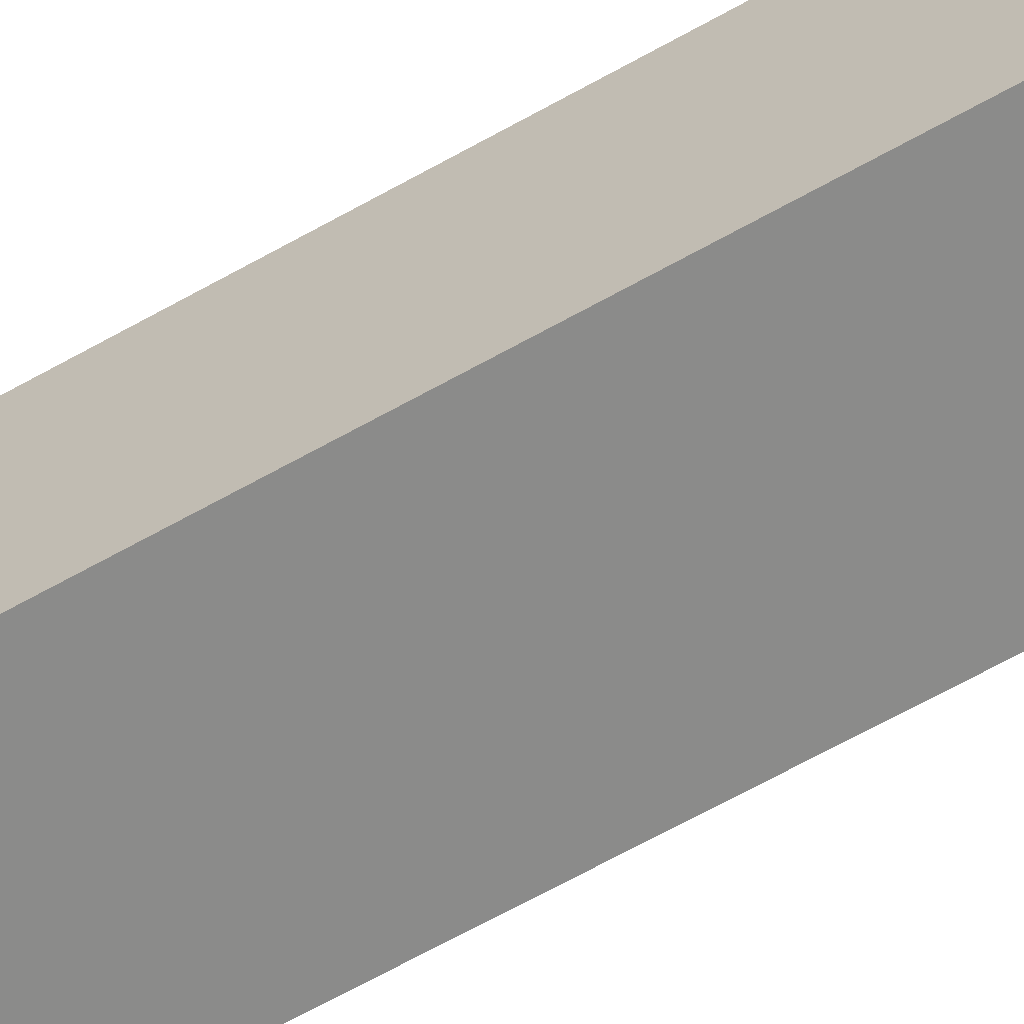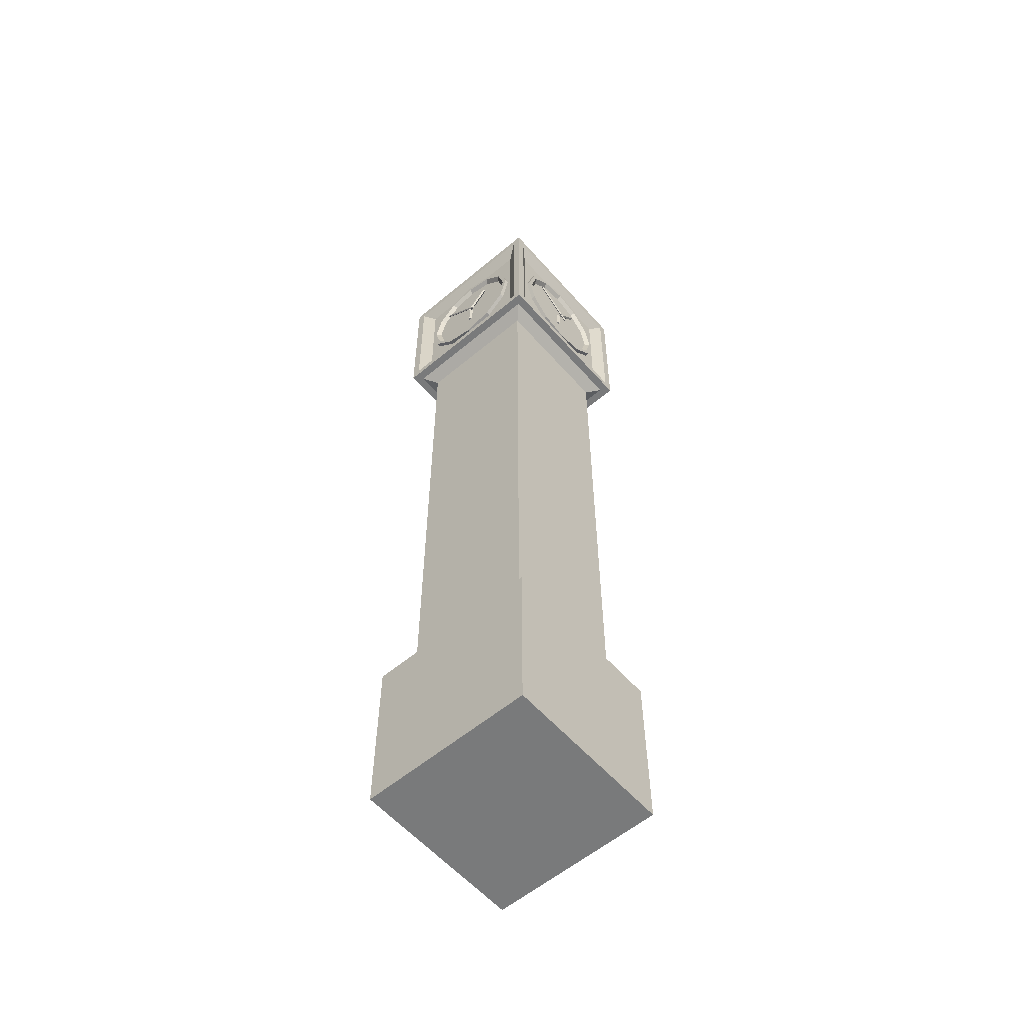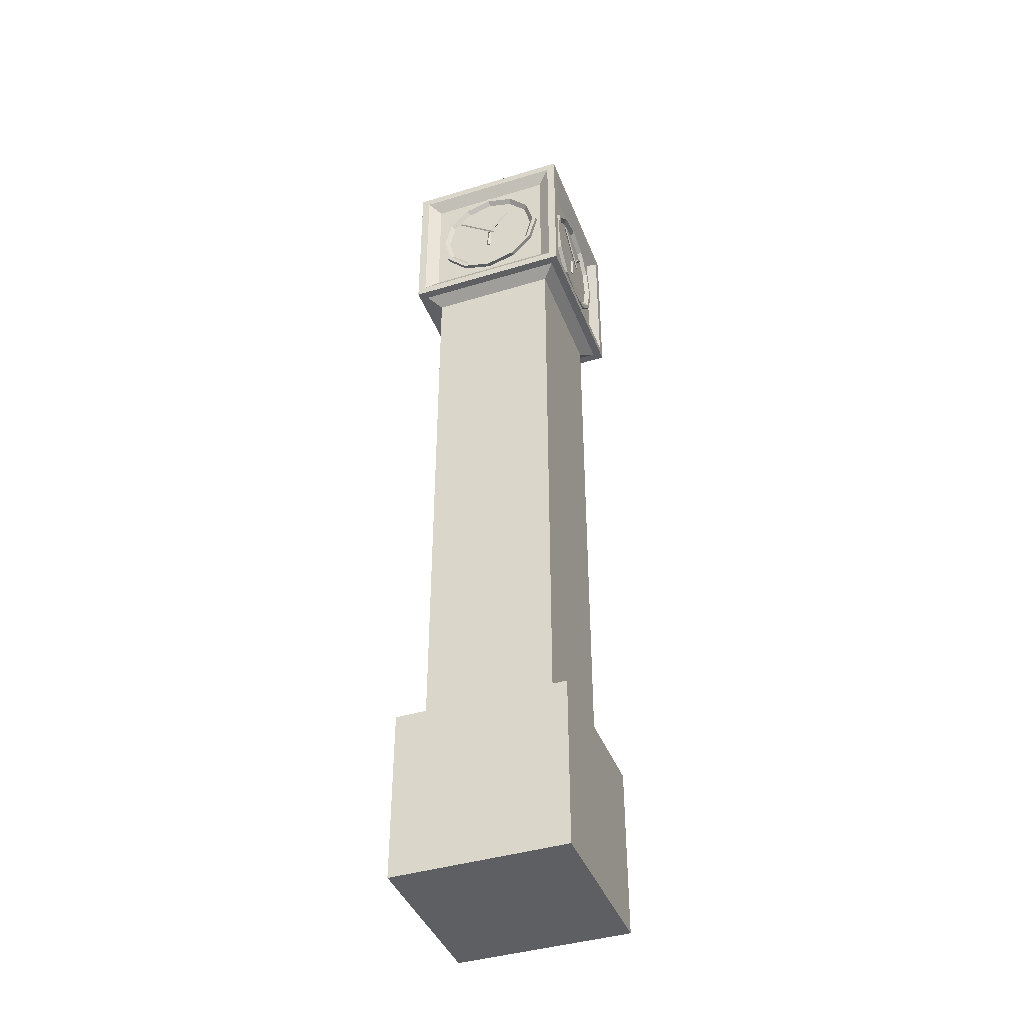
<metadata>
{"format":"obj","ext":"obj","renderer":"f3d","projection":"perspective","resolution":1024,"background":"white","views":[{"elev":-63.7,"azim":-60.1,"up":"+Z"},{"elev":-58.0,"azim":40.9,"up":"+Y"},{"elev":-41.4,"azim":-159.8,"up":"+Y"}]}
</metadata>
<code>
o Clocher_Cube
v 0.9 10.75 -0.75
v 0.9 9.25 -0.75
v 0.75 10.75 0.9
v 0.75 9.25 0.9
v -0.75 10.75 -0.9
v -0.75 9.25 -0.9
v -0.75 10.75 0.9
v -0.75 9.25 0.9
v -0.9 9.25 0.75
v -0.9 10.75 0.75
v 0.9 10.75 0.75
v 0.9 9.25 0.75
v -0.9 9.1 1
v -0.9 10.9 1
v 0.9 10.9 1
v 0.9 9.1 1
v 0.75 10.75 -0.9
v 0.75 9.25 -0.9
v 0.75 11.1 0.75
v 0.75 8.9 0.75
v 1 10.9 -0.9
v 1 9.1 -0.9
v 1 10.9 0.9
v 1 9.1 0.9
v 0.75 8.9 -0.75
v -0.9 9.25 -0.75
v 0.75 11.1 -0.75
v -0.9 10.75 -0.75
v 0.9 9.1 -1
v -0.9 9.1 -1
v 0.9 10.9 -1
v -0.9 10.9 -1
v -0.75 8.9 -0.75
v -0.75 8.9 0.75
v -0.75 11.1 0.75
v -0.75 11.1 -0.75
v -1 9.1 -0.9
v -1 9.1 0.9
v -1 10.9 0.9
v -1 10.9 -0.9
v 1 11 1
v -1 11 1
v 1 11 -1
v -1 11 -1
v 0.9 11 0.9
v -0.9 11 0.9
v 0.9 11 -0.9
v -0.9 11 -0.9
v -1 9 -1
v -1 9 1
v 1 9 -1
v 1 9 1
v -0.9 9 -0.9
v -0.9 9 0.9
v 0.9 9 -0.9
v 0.9 9 0.9
v -0.75 2.1 -0.75
v -0.75 2.1 0.75
v 0.75 2.1 -0.75
v 0.75 2.1 0.75
v -0.75 2.1 -0.75
v -0.75 2.1 0.75
v 0.75 2.1 -0.75
v 0.75 2.1 0.75
v -0.75 2.1 -0.75
v -0.75 2.1 0.75
v 0.75 2.1 -0.75
v 0.75 2.1 0.75
v -0.75 2.1 -0.75
v -0.75 2.1 0.75
v 0.75 2.1 -0.75
v 0.75 2.1 0.75
v -0.75 2.1 -0.75
v -0.75 2.1 0.75
v 0.75 2.1 -0.75
v 0.75 2.1 0.75
v -0.75 2.1 -0.75
v -0.75 2.1 0.75
v 0.75 2.1 -0.75
v 0.75 2.1 0.75
v -0.75 2.1 -0.75
v -0.75 2.1 0.75
v 0.75 2.1 -0.75
v 0.75 2.1 0.75
v -0.75 2.1 -0.75
v -0.75 2.1 0.75
v 0.75 2.1 -0.75
v 0.75 2.1 0.75
v -0.75 2.1 -0.75
v -0.75 2.1 0.75
v 0.75 2.1 -0.75
v 0.75 2.1 0.75
v -0.75 2.1 -0.75
v -0.75 2.1 0.75
v 0.75 2.1 -0.75
v 0.75 2.1 0.75
v -0.75 2.1 -0.75
v -0.75 2.1 0.75
v 0.75 2.1 -0.75
v 0.75 2.1 0.75
v -0.75 2.1 -0.75
v -0.75 2.1 0.75
v 0.75 2.1 -0.75
v 0.75 2.1 0.75
v -0.75 2.1 -0.75
v -0.75 2.1 0.75
v 0.75 2.1 -0.75
v 0.75 2.1 0.75
v -0.8625 2 -0.8625
v -0.8625 2 0.8625
v 0.8625 2 -0.8625
v 0.8625 2 0.8625
f 27 36 35 19
f 4 3 7 8
f 9 10 28 26
f 20 34 58 60
f 2 1 11 12
f 6 5 17 18
f 13 14 42 50
f 15 16 52 41
f 14 15 41 42
f 16 13 50 52
f 8 7 14 13
f 3 4 16 15
f 7 3 15 14
f 4 8 13 16
f 21 22 51 43
f 24 23 41 52
f 23 21 43 41
f 22 24 52 51
f 1 2 22 21
f 12 11 23 24
f 11 1 21 23
f 2 12 24 22
f 30 29 51 49
f 29 31 43 51
f 32 30 49 44
f 31 32 44 43
f 6 18 29 30
f 18 17 31 29
f 5 6 30 32
f 17 5 32 31
f 38 37 49 50
f 39 38 50 42
f 37 40 44 49
f 40 39 42 44
f 9 26 37 38
f 10 9 38 39
f 26 28 40 37
f 28 10 39 40
f 45 46 42 41
f 47 45 41 43
f 46 48 44 42
f 48 47 43 44
f 19 35 46 45
f 27 19 45 47
f 35 36 48 46
f 36 27 47 48
f 53 54 50 49
f 55 53 49 51
f 54 56 52 50
f 56 55 51 52
f 33 34 54 53
f 25 33 53 55
f 34 20 56 54
f 20 25 55 56
f 60 58 62 64
f 34 33 57 58
f 25 20 60 59
f 33 25 59 57
f 63 64 68 67
f 58 57 61 62
f 59 60 64 63
f 57 59 63 61
f 68 66 70 72
f 61 63 67 65
f 64 62 66 68
f 62 61 65 66
f 70 69 73 74
f 66 65 69 70
f 67 68 72 71
f 65 67 71 69
f 75 76 80 79
f 71 72 76 75
f 69 71 75 73
f 72 70 74 76
f 80 78 82 84
f 73 75 79 77
f 76 74 78 80
f 74 73 77 78
f 83 84 88 87
f 78 77 81 82
f 79 80 84 83
f 77 79 83 81
f 85 87 91 89
f 81 83 87 85
f 84 82 86 88
f 82 81 85 86
f 92 90 94 96
f 88 86 90 92
f 86 85 89 90
f 87 88 92 91
f 95 96 100 99
f 90 89 93 94
f 91 92 96 95
f 89 91 95 93
f 100 98 102 104
f 93 95 99 97
f 96 94 98 100
f 94 93 97 98
f 104 102 106 108
f 98 97 101 102
f 99 100 104 103
f 97 99 103 101
f 107 108 112 111
f 102 101 105 106
f 103 104 108 107
f 101 103 107 105
f 105 107 111 109
f 108 106 110 112
f 106 105 109 110
o Cercle_de_pendule_Y_Cylinder
v -0.5965 10 0.9
v -0.5965 10 -0.9
v -0.5166 9.702 0.9
v -0.5166 9.702 -0.9
v -0.2982 9.483 0.9
v -0.2982 9.483 -0.9
v 0 9.404 0.9
v 0 9.404 -0.9
v 0.2982 9.483 0.9
v 0.2982 9.483 -0.9
v 0.5166 9.702 0.9
v 0.5166 9.702 -0.9
v 0.5965 10 0.9
v 0.5965 10 -0.9
v 0.5166 10.3 0.9
v 0.5166 10.3 -0.9
v 0.2982 10.52 0.9
v 0.2982 10.52 -0.9
v 0 10.6 0.9
v 0 10.6 -0.9
v -0.2982 10.52 0.9
v -0.2982 10.52 -0.9
v -0.5166 10.3 0.9
v -0.5166 10.3 -0.9
v -0.7 10 0.95
v -0.6062 9.65 0.95
v -0.35 9.394 0.95
v 0 9.3 0.95
v 0.35 9.394 0.95
v 0.6062 9.65 0.95
v 0.7 10 0.95
v 0.6062 10.35 0.95
v 0.35 10.61 0.95
v 0 10.7 0.95
v -0.35 10.61 0.95
v -0.6062 10.35 0.95
v -0.6482 10 0.95
v -0.5614 9.676 0.95
v -0.3241 9.439 0.95
v 0 9.352 0.95
v 0.3241 9.439 0.95
v 0.5614 9.676 0.95
v 0.6482 10 0.95
v 0.5614 10.32 0.95
v 0.3241 10.56 0.95
v 0 10.65 0.95
v -0.3241 10.56 0.95
v -0.5614 10.32 0.95
v -0.6062 9.65 -0.95
v -0.7 10 -0.95
v -0.35 9.394 -0.95
v 0 9.3 -0.95
v 0.35 9.394 -0.95
v 0.6062 9.65 -0.95
v 0.7 10 -0.95
v 0.6062 10.35 -0.95
v 0.35 10.61 -0.95
v 0 10.7 -0.95
v -0.35 10.61 -0.95
v -0.6062 10.35 -0.95
v -0.5614 9.676 -0.95
v -0.6482 10 -0.95
v -0.3241 9.439 -0.95
v 0 9.352 -0.95
v 0.3241 9.439 -0.95
v 0.5614 9.676 -0.95
v 0.6482 10 -0.95
v 0.5614 10.32 -0.95
v 0.3241 10.56 -0.95
v 0 10.65 -0.95
v -0.3241 10.56 -0.95
v -0.5614 10.32 -0.95
f 137 162 161 138
f 138 161 163 139
f 139 163 164 140
f 140 164 165 141
f 141 165 166 142
f 142 166 167 143
f 143 167 168 144
f 144 168 169 145
f 145 169 170 146
f 146 170 171 147
f 147 171 172 148
f 148 172 162 137
f 150 149 137 138
f 151 150 138 139
f 152 151 139 140
f 153 152 140 141
f 154 153 141 142
f 155 154 142 143
f 156 155 143 144
f 157 156 144 145
f 158 157 145 146
f 159 158 146 147
f 160 159 147 148
f 149 160 148 137
f 115 113 149 150
f 117 115 150 151
f 119 117 151 152
f 121 119 152 153
f 123 121 153 154
f 125 123 154 155
f 127 125 155 156
f 129 127 156 157
f 131 129 157 158
f 133 131 158 159
f 135 133 159 160
f 113 135 160 149
f 174 173 161 162
f 173 175 163 161
f 175 176 164 163
f 176 177 165 164
f 177 178 166 165
f 178 179 167 166
f 179 180 168 167
f 180 181 169 168
f 181 182 170 169
f 182 183 171 170
f 183 184 172 171
f 184 174 162 172
f 114 116 173 174
f 116 118 175 173
f 118 120 176 175
f 120 122 177 176
f 122 124 178 177
f 124 126 179 178
f 126 128 180 179
f 128 130 181 180
f 130 132 182 181
f 132 134 183 182
f 134 136 184 183
f 136 114 174 184
o Cercle_de_pendule_X_Cylinder.001
v -0.9 10 -0.5965
v 0.9 10 -0.5965
v -0.9 9.702 -0.5166
v 0.9 9.702 -0.5166
v -0.9 9.483 -0.2982
v 0.9 9.483 -0.2982
v -0.9 9.404 0
v 0.9 9.404 0
v -0.9 9.483 0.2982
v 0.9 9.483 0.2982
v -0.9 9.702 0.5166
v 0.9 9.702 0.5166
v -0.9 10 0.5965
v 0.9 10 0.5965
v -0.9 10.3 0.5166
v 0.9 10.3 0.5166
v -0.9 10.52 0.2982
v 0.9 10.52 0.2982
v -0.9 10.6 0
v 0.9 10.6 0
v -0.9 10.52 -0.2982
v 0.9 10.52 -0.2982
v -0.9 10.3 -0.5166
v 0.9 10.3 -0.5166
v -0.95 10 -0.7
v -0.95 9.65 -0.6062
v -0.95 9.394 -0.35
v -0.95 9.3 0
v -0.95 9.394 0.35
v -0.95 9.65 0.6062
v -0.95 10 0.7
v -0.95 10.35 0.6062
v -0.95 10.61 0.35
v -0.95 10.7 0
v -0.95 10.61 -0.35
v -0.95 10.35 -0.6062
v -0.95 10 -0.6482
v -0.95 9.676 -0.5614
v -0.95 9.439 -0.3241
v -0.95 9.352 0
v -0.95 9.439 0.3241
v -0.95 9.676 0.5614
v -0.95 10 0.6482
v -0.95 10.32 0.5614
v -0.95 10.56 0.3241
v -0.95 10.65 0
v -0.95 10.56 -0.3241
v -0.95 10.32 -0.5614
v 0.95 9.65 -0.6062
v 0.95 10 -0.7
v 0.95 9.394 -0.35
v 0.95 9.3 0
v 0.95 9.394 0.35
v 0.95 9.65 0.6062
v 0.95 10 0.7
v 0.95 10.35 0.6062
v 0.95 10.61 0.35
v 0.95 10.7 0
v 0.95 10.61 -0.35
v 0.95 10.35 -0.6062
v 0.95 9.676 -0.5614
v 0.95 10 -0.6482
v 0.95 9.439 -0.3241
v 0.95 9.352 0
v 0.95 9.439 0.3241
v 0.95 9.676 0.5614
v 0.95 10 0.6482
v 0.95 10.32 0.5614
v 0.95 10.56 0.3241
v 0.95 10.65 0
v 0.95 10.56 -0.3241
v 0.95 10.32 -0.5614
f 209 234 233 210
f 210 233 235 211
f 211 235 236 212
f 212 236 237 213
f 213 237 238 214
f 214 238 239 215
f 215 239 240 216
f 216 240 241 217
f 217 241 242 218
f 218 242 243 219
f 219 243 244 220
f 220 244 234 209
f 222 221 209 210
f 223 222 210 211
f 224 223 211 212
f 225 224 212 213
f 226 225 213 214
f 227 226 214 215
f 228 227 215 216
f 229 228 216 217
f 230 229 217 218
f 231 230 218 219
f 232 231 219 220
f 221 232 220 209
f 187 185 221 222
f 189 187 222 223
f 191 189 223 224
f 193 191 224 225
f 195 193 225 226
f 197 195 226 227
f 199 197 227 228
f 201 199 228 229
f 203 201 229 230
f 205 203 230 231
f 207 205 231 232
f 185 207 232 221
f 246 245 233 234
f 245 247 235 233
f 247 248 236 235
f 248 249 237 236
f 249 250 238 237
f 250 251 239 238
f 251 252 240 239
f 252 253 241 240
f 253 254 242 241
f 254 255 243 242
f 255 256 244 243
f 256 246 234 244
f 186 188 245 246
f 188 190 247 245
f 190 192 248 247
f 192 194 249 248
f 194 196 250 249
f 196 198 251 250
f 198 200 252 251
f 200 202 253 252
f 202 204 254 253
f 204 206 255 254
f 206 208 256 255
f 208 186 246 256
o Socle_du_clocher_Cube.001
v -1 0 1
v -1 2 1
v -1 0 -1
v -1 2 -1
v 1 0 1
v 1 2 1
v 1 0 -1
v 1 2 -1
f 257 258 260 259
f 259 260 264 263
f 263 264 262 261
f 261 262 258 257
f 259 263 261 257
f 264 260 258 262
o Aiguille_des_heures_X1_Cone
v 0.9 10.01 0.02458
v 0.9 9.752 0.03989
v 0.925 10.01 -0.000373
v 0.925 9.75 0.01494
v 0.9 10 -0.02533
v 0.9 9.749 -0.01002
v 0.875 10.01 -0.000373
v 0.875 9.75 0.01494
f 265 266 268 267
f 267 268 270 269
f 268 266 272 270
f 269 270 272 271
f 271 272 266 265
f 265 267 269 271
o Aiguille_des_secondes_X1_Cone.001
v 0.95 9.951 -0.08825
v 0.95 10.3 0.3971
v 0.9625 9.941 -0.0809
v 0.9625 10.29 0.4045
v 0.95 9.931 -0.07355
v 0.95 10.28 0.4118
v 0.9375 9.941 -0.0809
v 0.9375 10.29 0.4045
f 273 274 276 275
f 275 276 278 277
f 276 274 280 278
f 277 278 280 279
f 279 280 274 273
f 273 275 277 279
o Aiguille_des_minutes_X1_Cone.002
v 0.925 9.982 -0.00887
v 0.925 10.29 -0.2771
v 0.9437 9.994 0.005259
v 0.9437 10.3 -0.263
v 0.925 10.01 0.01939
v 0.925 10.31 -0.2488
v 0.9062 9.994 0.005259
v 0.9062 10.3 -0.263
f 281 282 284 283
f 283 284 286 285
f 284 282 288 286
f 285 286 288 287
f 287 288 282 281
f 281 283 285 287
o Visse_Y_Cylinder.004
v 0 10.01 -0.97
v 0 10.01 0.97
v 0.0025 10 -0.97
v 0.0025 10 0.97
v 0.00433 10 -0.97
v 0.00433 10 0.97
v 0.005 10 -0.97
v 0.005 10 0.97
v 0.00433 9.998 -0.97
v 0.00433 9.998 0.97
v 0.0025 9.996 -0.97
v 0.0025 9.996 0.97
v 0 9.995 -0.97
v 0 9.995 0.97
v -0.0025 9.996 -0.97
v -0.0025 9.996 0.97
v -0.00433 9.998 -0.97
v -0.00433 9.998 0.97
v -0.005 10 -0.97
v -0.005 10 0.97
v -0.00433 10 -0.97
v -0.00433 10 0.97
v -0.0025 10 -0.97
v -0.0025 10 0.97
f 289 290 292 291
f 291 292 294 293
f 293 294 296 295
f 295 296 298 297
f 297 298 300 299
f 299 300 302 301
f 301 302 304 303
f 303 304 306 305
f 305 306 308 307
f 307 308 310 309
f 292 290 312 310 308 306 304 302 300 298 296 294
f 309 310 312 311
f 311 312 290 289
f 289 291 293 295 297 299 301 303 305 307 309 311
o Visse_X_Cylinder.002
v -0.97 10 -0.005
v 0.97 10 -0.005
v -0.97 9.998 -0.00433
v 0.97 9.998 -0.00433
v -0.97 9.996 -0.0025
v 0.97 9.996 -0.0025
v -0.97 9.995 0
v 0.97 9.995 0
v -0.97 9.996 0.0025
v 0.97 9.996 0.0025
v -0.97 9.998 0.00433
v 0.97 9.998 0.00433
v -0.97 10 0.005
v 0.97 10 0.005
v -0.97 10 0.00433
v 0.97 10 0.00433
v -0.97 10 0.0025
v 0.97 10 0.0025
v -0.97 10.01 0
v 0.97 10.01 0
v -0.97 10 -0.0025
v 0.97 10 -0.0025
v -0.97 10 -0.00433
v 0.97 10 -0.00433
f 313 314 316 315
f 315 316 318 317
f 317 318 320 319
f 319 320 322 321
f 321 322 324 323
f 323 324 326 325
f 325 326 328 327
f 327 328 330 329
f 329 330 332 331
f 331 332 334 333
f 316 314 336 334 332 330 328 326 324 322 320 318
f 333 334 336 335
f 335 336 314 313
f 313 315 317 319 321 323 325 327 329 331 333 335
o Aiguille_des_heures_Y1_Cone.005
v -0.000373 10.01 -0.925
v 0.01494 9.75 -0.925
v -0.02533 10 -0.9
v -0.01002 9.749 -0.9
v -0.000373 10.01 -0.875
v 0.01494 9.75 -0.875
v 0.02458 10.01 -0.9
v 0.03989 9.752 -0.9
f 337 338 340 339
f 339 340 342 341
f 340 338 344 342
f 341 342 344 343
f 343 344 338 337
f 337 339 341 343
o Aiguille_des_minutes_Y1_Cone.004
v 0.005259 9.994 -0.9437
v -0.263 10.3 -0.9437
v 0.01939 10.01 -0.925
v -0.2488 10.31 -0.925
v 0.005259 9.994 -0.9062
v -0.263 10.3 -0.9062
v -0.00887 9.982 -0.925
v -0.2771 10.29 -0.925
f 345 346 348 347
f 347 348 350 349
f 348 346 352 350
f 349 350 352 351
f 351 352 346 345
f 345 347 349 351
o Aiguille_des_secondes_Y1_Cone.003
v -0.0809 9.941 -0.9625
v 0.4045 10.29 -0.9625
v -0.07355 9.931 -0.95
v 0.4118 10.28 -0.95
v -0.0809 9.941 -0.9375
v 0.4045 10.29 -0.9375
v -0.08825 9.951 -0.95
v 0.3971 10.3 -0.95
f 353 354 356 355
f 355 356 358 357
f 356 354 360 358
f 357 358 360 359
f 359 360 354 353
f 353 355 357 359
o Aiguille_des_heures_X2_Cone.008
v -0.9 10 0.02533
v -0.9 9.749 0.01002
v -0.875 10.01 0.000373
v -0.875 9.75 -0.01494
v -0.9 10.01 -0.02458
v -0.9 9.752 -0.03989
v -0.925 10.01 0.000373
v -0.925 9.75 -0.01494
f 361 362 364 363
f 363 364 366 365
f 364 362 368 366
f 365 366 368 367
f 367 368 362 361
f 361 363 365 367
o Aiguille_des_minutes_X2_Cone.007
v -0.925 10.01 -0.01939
v -0.925 10.31 0.2488
v -0.9062 9.994 -0.005259
v -0.9062 10.3 0.263
v -0.925 9.982 0.00887
v -0.925 10.29 0.2771
v -0.9437 9.994 -0.005259
v -0.9437 10.3 0.263
f 369 370 372 371
f 371 372 374 373
f 372 370 376 374
f 373 374 376 375
f 375 376 370 369
f 369 371 373 375
o Aiguille_des_secondes_X2_Cone.006
v -0.95 9.931 0.07355
v -0.95 10.28 -0.4118
v -0.9375 9.941 0.0809
v -0.9375 10.29 -0.4045
v -0.95 9.951 0.08825
v -0.95 10.3 -0.3971
v -0.9625 9.941 0.0809
v -0.9625 10.29 -0.4045
f 377 378 380 379
f 379 380 382 381
f 380 378 384 382
f 381 382 384 383
f 383 384 378 377
f 377 379 381 383
o Aiguille_des_heures_Y2_Cone.011
v 0.000373 10.01 0.875
v -0.01494 9.75 0.875
v -0.02458 10.01 0.9
v -0.03989 9.752 0.9
v 0.000373 10.01 0.925
v -0.01494 9.75 0.925
v 0.02533 10 0.9
v 0.01002 9.749 0.9
f 385 386 388 387
f 387 388 390 389
f 388 386 392 390
f 389 390 392 391
f 391 392 386 385
f 385 387 389 391
o Aiguille_des_minutes_Y2_Cone.010
v -0.005259 9.994 0.9062
v 0.263 10.3 0.9062
v 0.00887 9.982 0.925
v 0.2771 10.29 0.925
v -0.005259 9.994 0.9437
v 0.263 10.3 0.9437
v -0.01939 10.01 0.925
v 0.2488 10.31 0.925
f 393 394 396 395
f 395 396 398 397
f 396 394 400 398
f 397 398 400 399
f 399 400 394 393
f 393 395 397 399
o Aiguille_des_secondes_Y2_Cone.009
v 0.0809 9.941 0.9375
v -0.4045 10.29 0.9375
v 0.08825 9.951 0.95
v -0.3971 10.3 0.95
v 0.0809 9.941 0.9625
v -0.4045 10.29 0.9625
v 0.07355 9.931 0.95
v -0.4118 10.28 0.95
f 401 402 404 403
f 403 404 406 405
f 404 402 408 406
f 405 406 408 407
f 407 408 402 401
f 401 403 405 407

</code>
